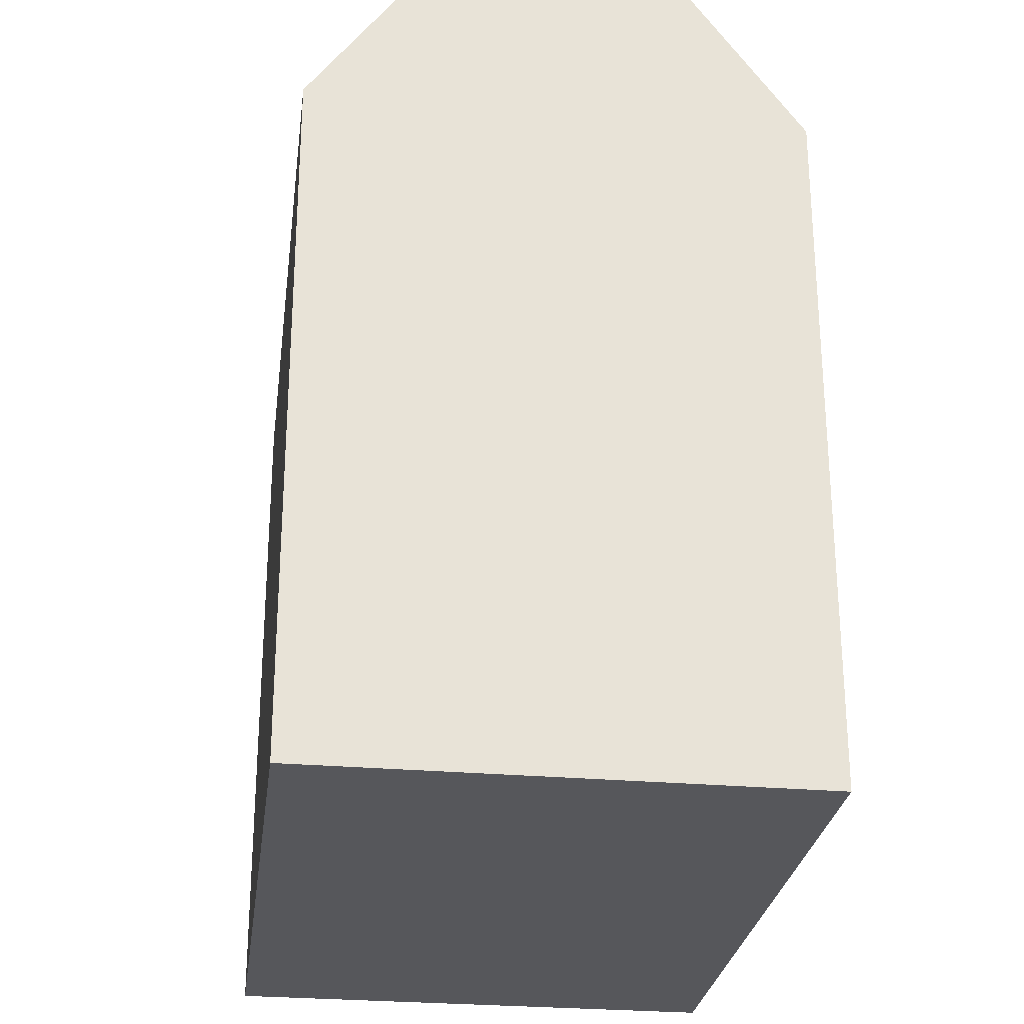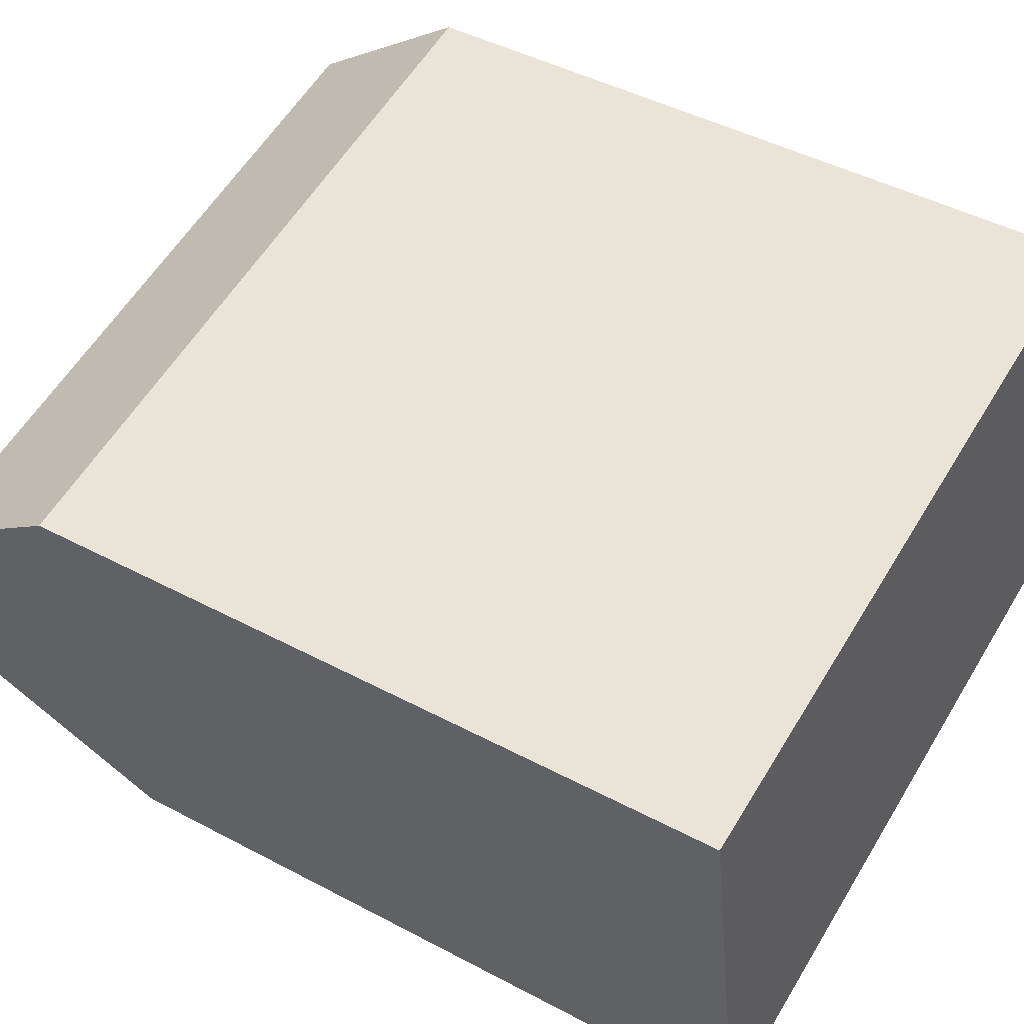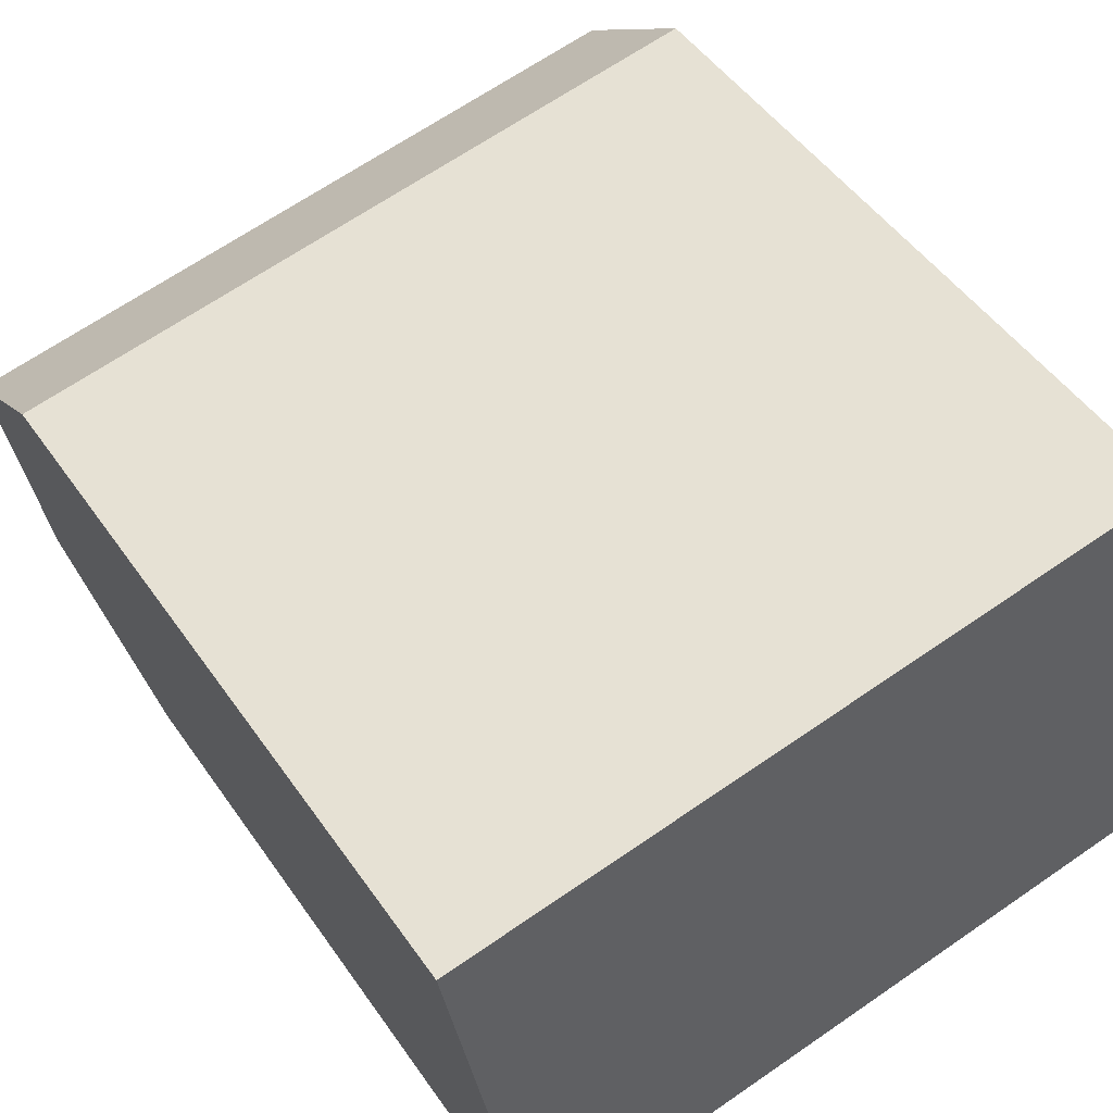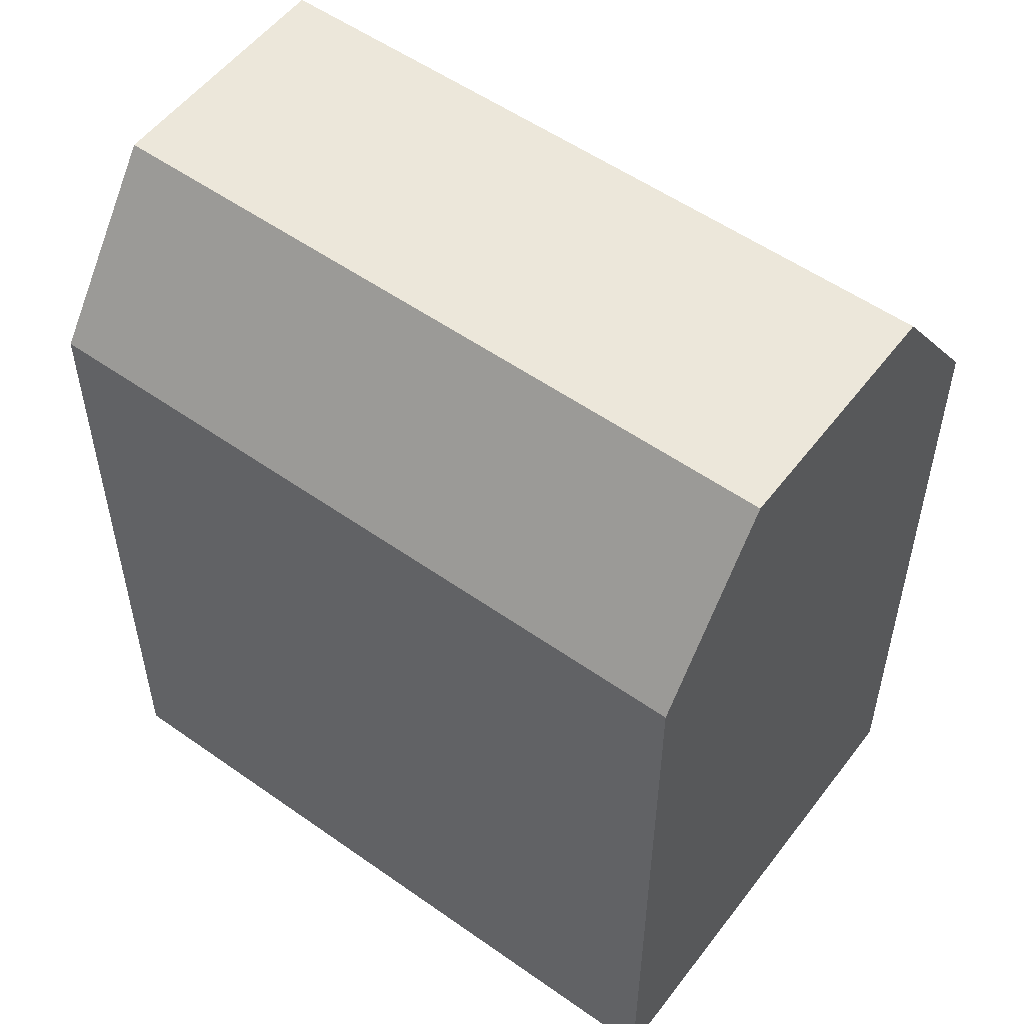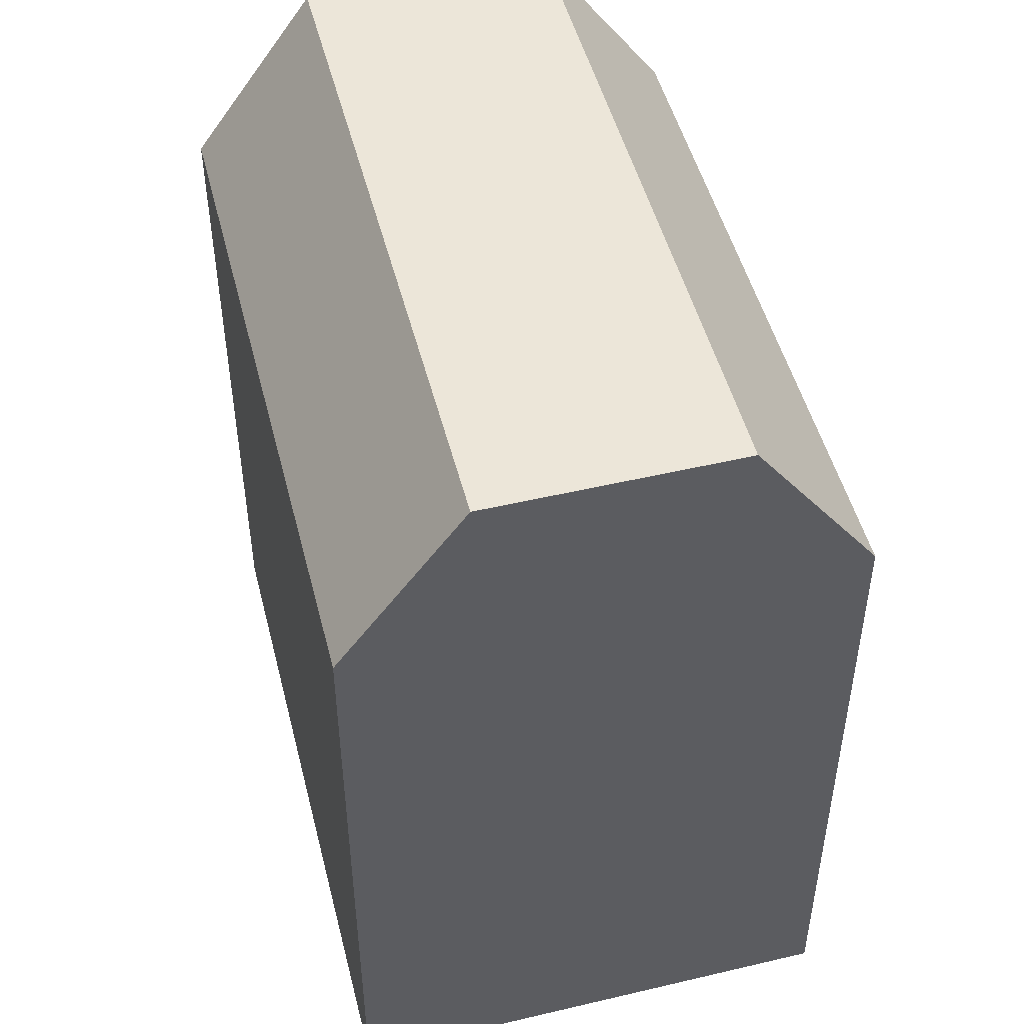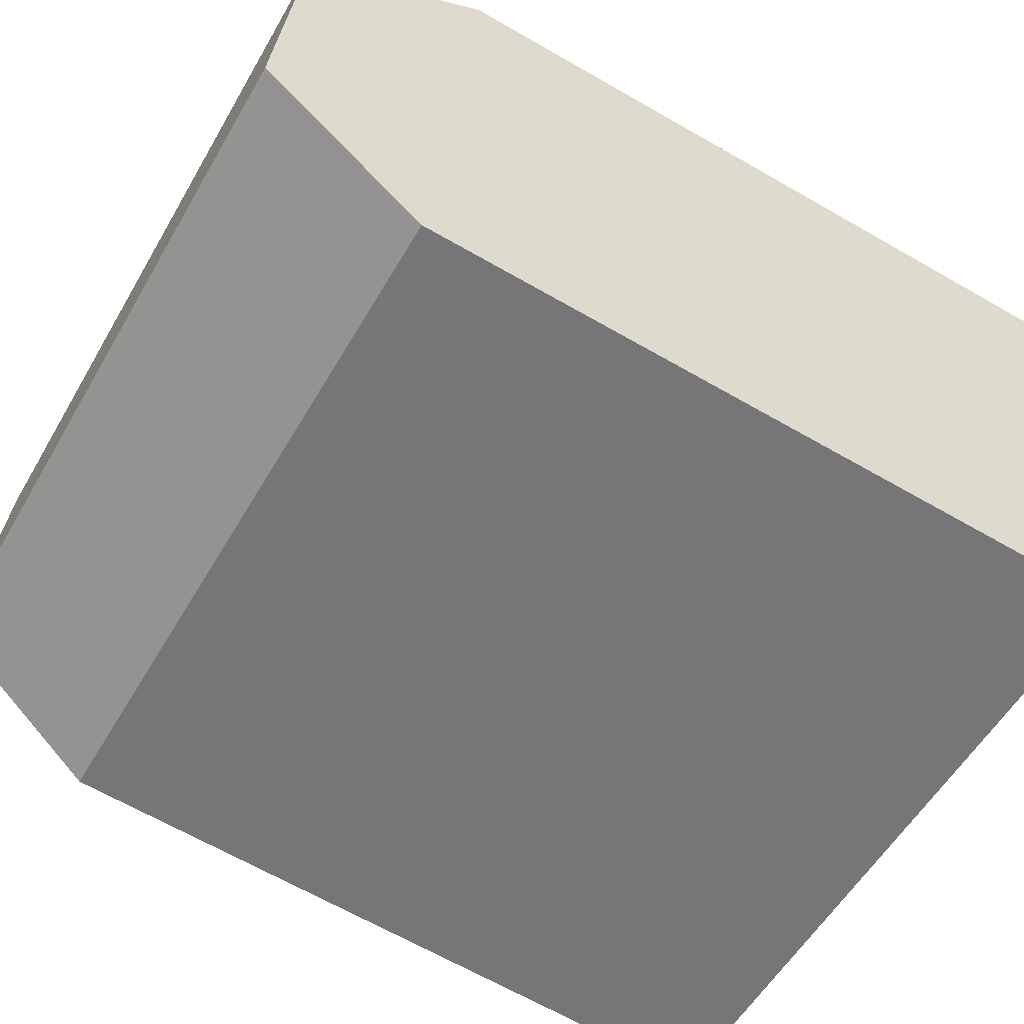
<metadata>
{"format":"obj","ext":"obj","renderer":"f3d","projection":"perspective","resolution":1024,"background":"white","views":[{"elev":-27.2,"azim":-107.6,"up":"+Y"},{"elev":45.7,"azim":-58.6,"up":"+Z"},{"elev":48.9,"azim":-33.2,"up":"+Z"},{"elev":53.9,"azim":26.7,"up":"+Y"},{"elev":49.2,"azim":-114.4,"up":"+Y"},{"elev":-66.5,"azim":-119.9,"up":"+Z"}]}
</metadata>
<code>
v  19.39 3.803e-16 -6.21
v  2.163 7.703e-16 -12.58
v  19.93 5.733e-16 -9.363
v  18.31 -3.94e-18 0.06435
v  17.77 -1.97e-16 3.217
v  0 0 0
v  1.621 5.773e-16 -9.427
v  0.5421 1.931e-16 -3.153
v  0.0003785 17.79 -0.0005629
v  18.31 22.16 0.06365
v  0.5425 22.16 -3.154
v  17.77 17.79 3.217
v  19.39 22.16 -6.211
v  1.621 22.16 -9.428
v  19.93 17.79 -9.363
v  2.163 17.79 -12.58
g defaultobject
f 1 2 3
f 2 1 4
f 2 4 5
f 2 5 6
f 2 6 7
f 7 6 8
f 9 10 11
f 10 9 12
f 11 13 14
f 13 11 10
f 14 15 16
f 15 14 13
f 16 11 14
f 11 16 9
f 9 16 2
f 9 2 6
f 6 2 7
f 6 7 8
f 5 9 6
f 9 5 12
f 16 3 2
f 3 16 15
f 10 15 13
f 15 10 12
f 15 12 3
f 3 12 5
f 3 5 1
f 1 5 4

</code>
